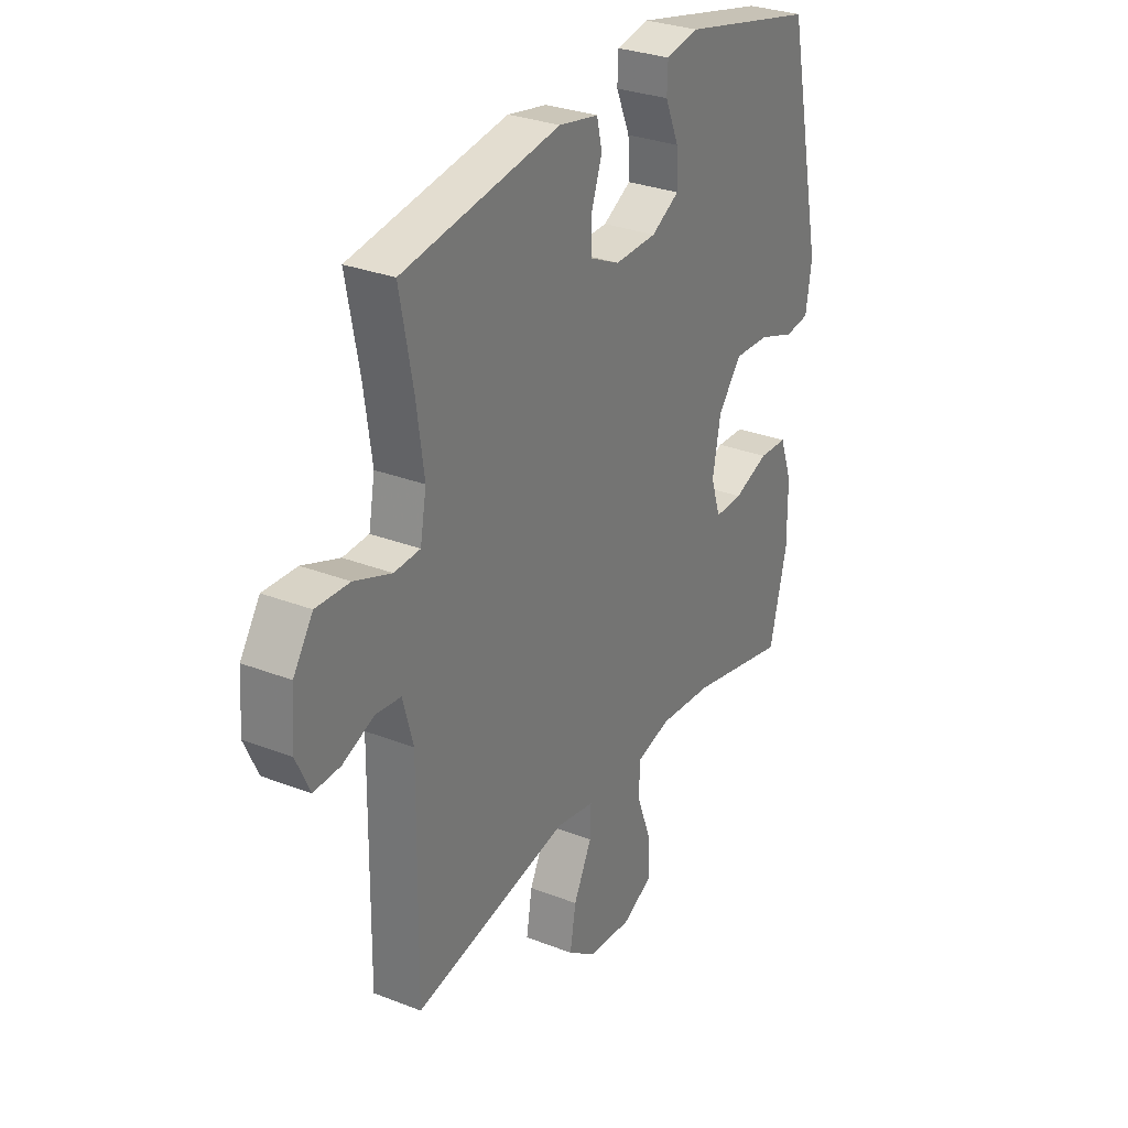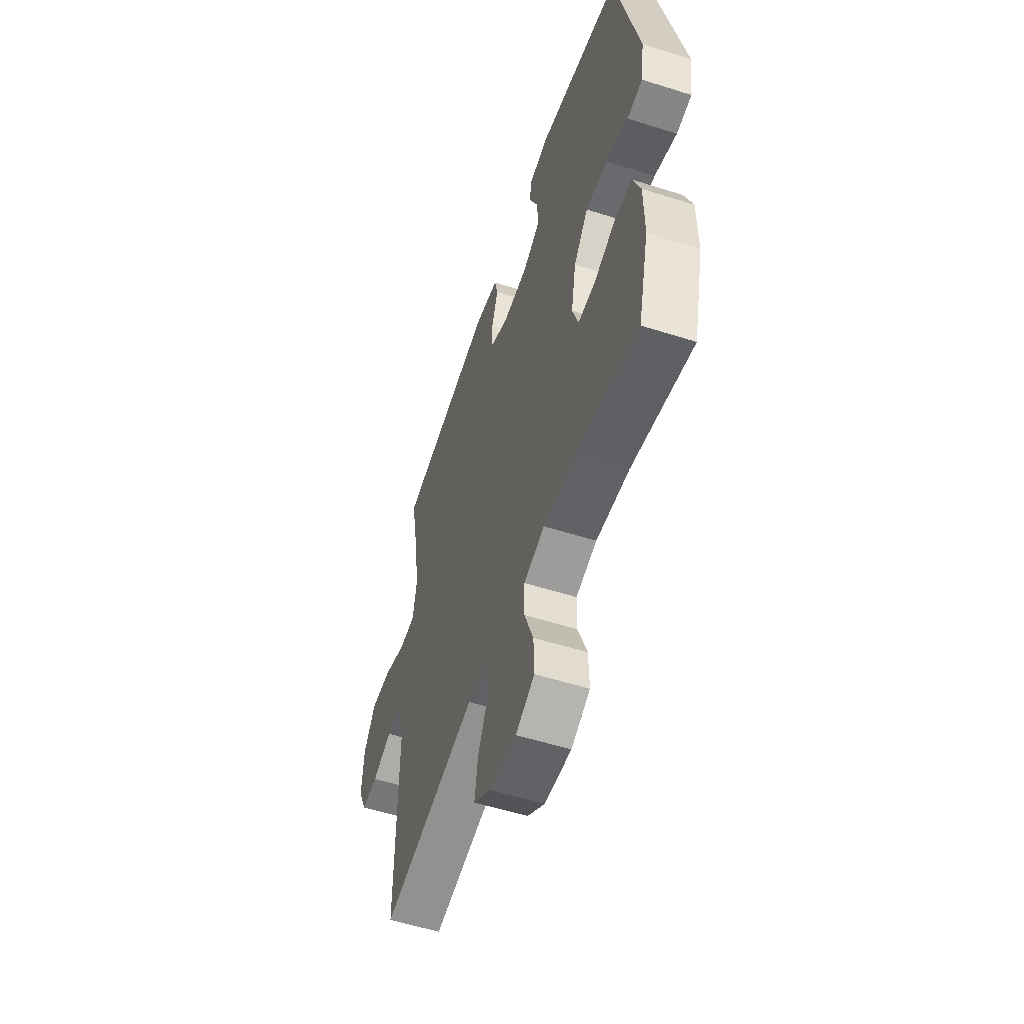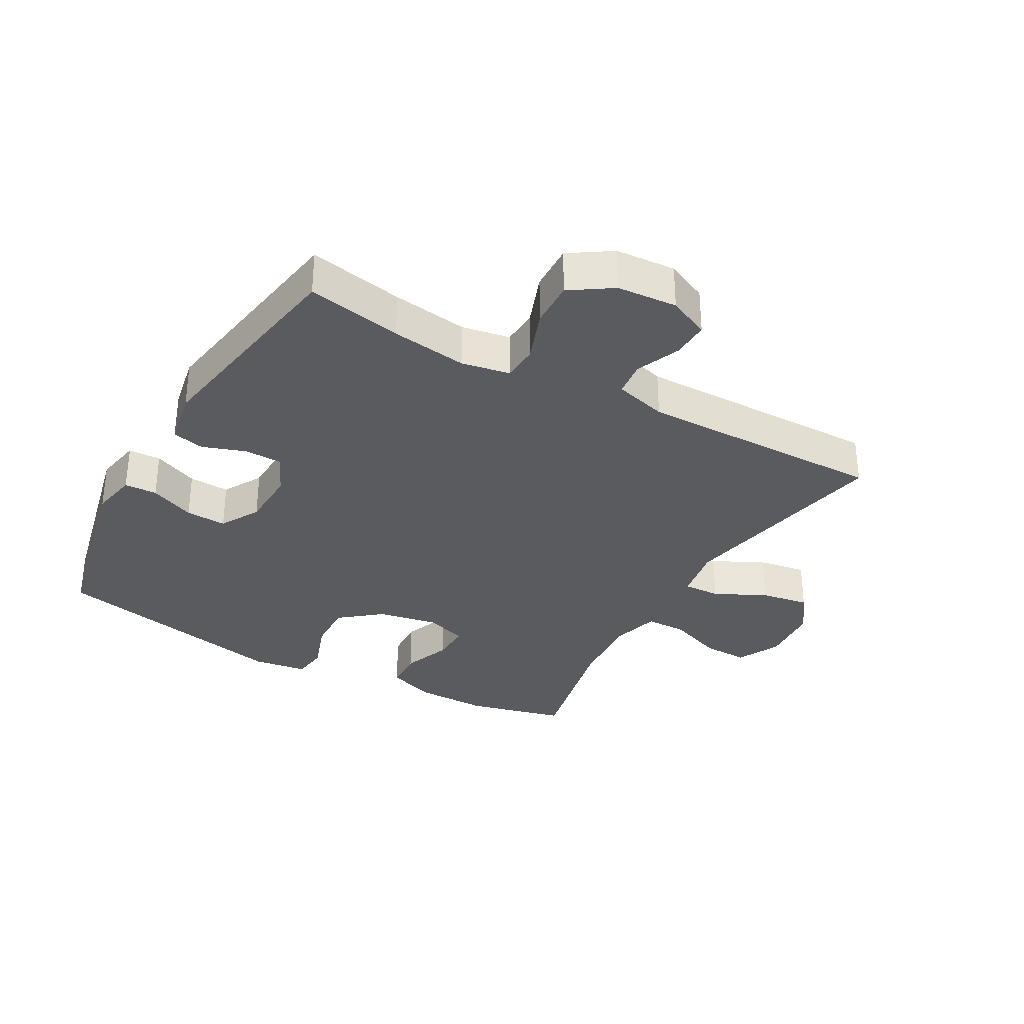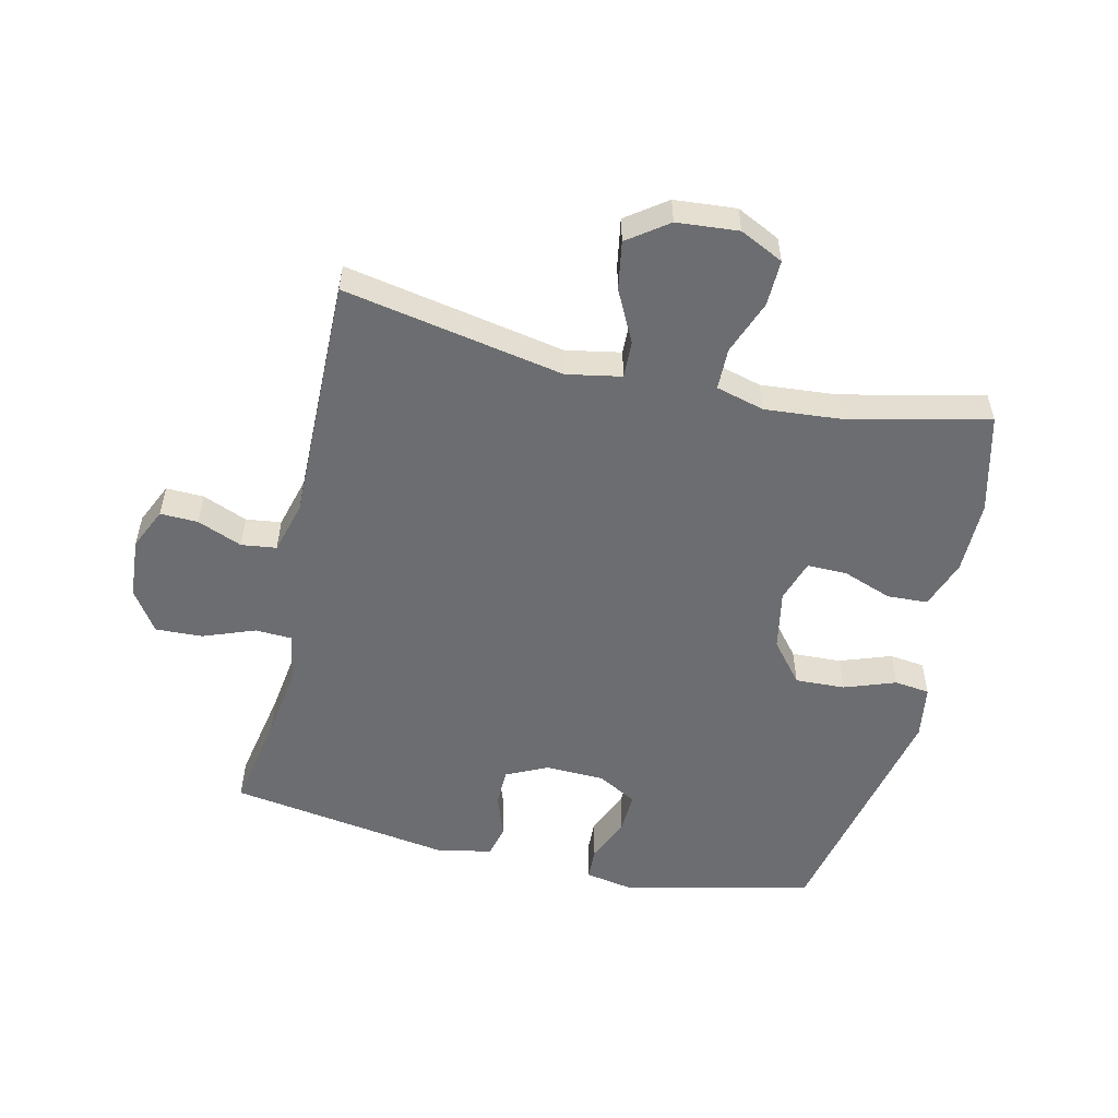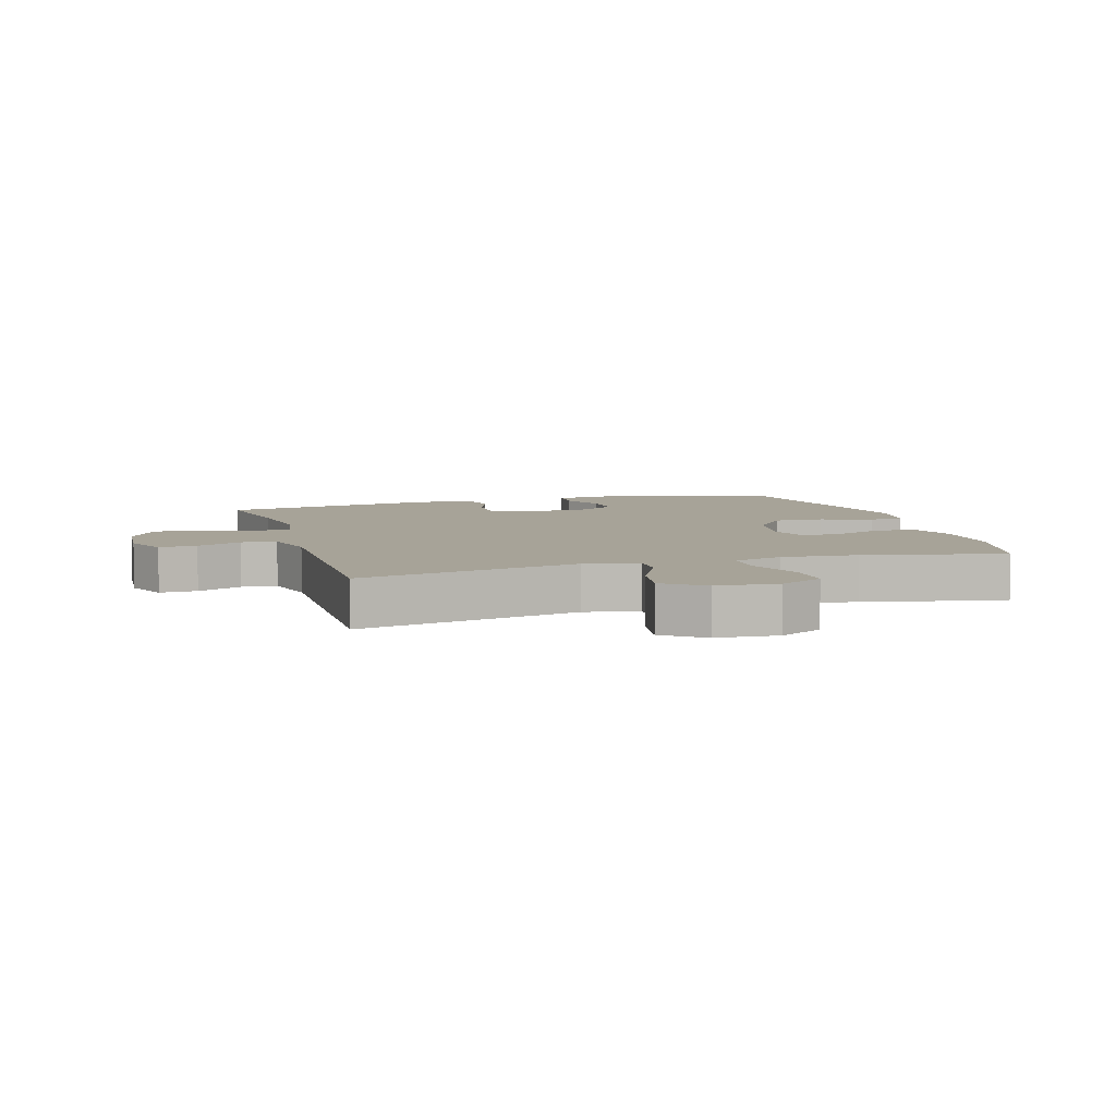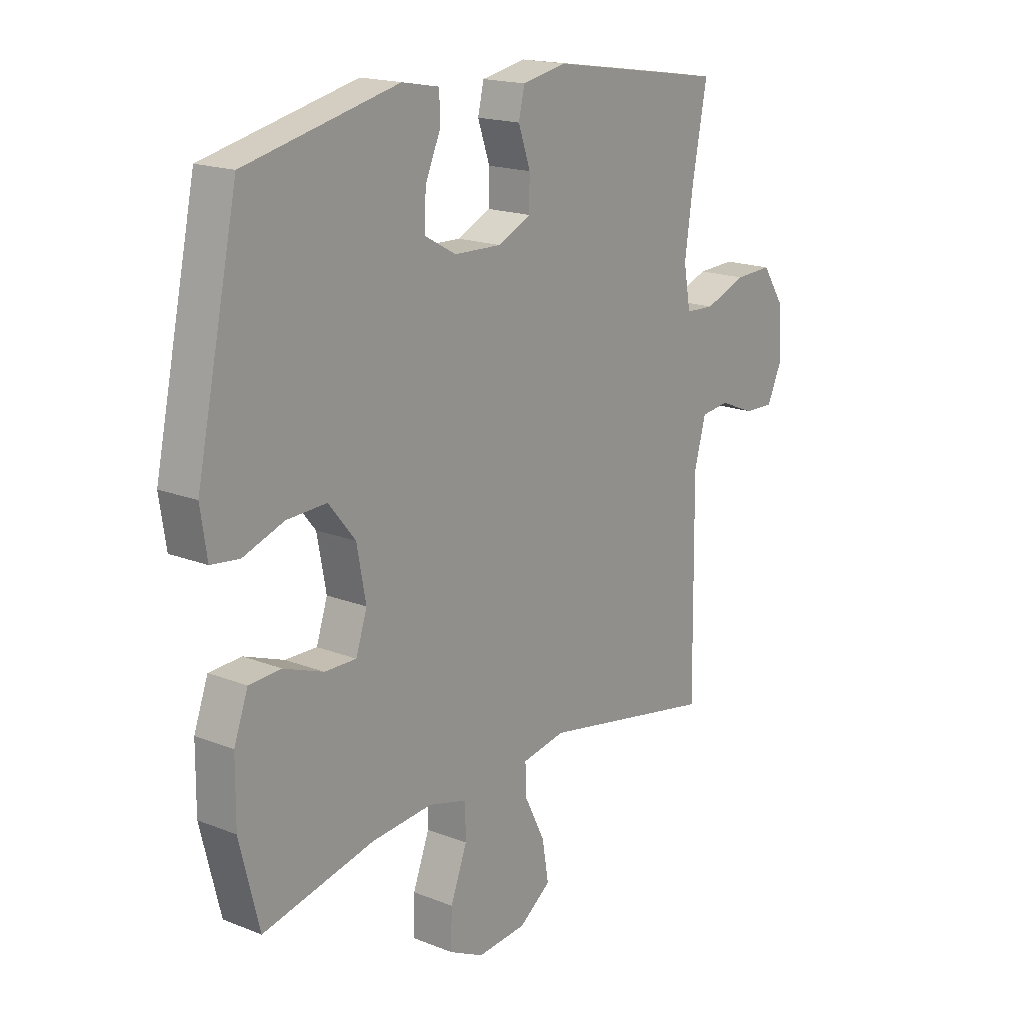
<metadata>
{"format":"obj","ext":"obj","renderer":"f3d","projection":"perspective","resolution":1024,"background":"white","views":[{"elev":29.9,"azim":119.7,"up":"+Z"},{"elev":-55.3,"azim":-108.5,"up":"+Z"},{"elev":-32.6,"azim":60.5,"up":"+Y"},{"elev":-54.0,"azim":167.1,"up":"+Y"},{"elev":6.8,"azim":163.2,"up":"+Y"},{"elev":17.8,"azim":-52.2,"up":"+Z"}]}
</metadata>
<code>
v 0.5 0.07 0.5
v 0.471 0.07 0.348
v 0.454 0.07 0.227
v 0.468 0.07 0.15
v 0.526 0.07 0.147
v 0.609 0.07 0.178
v 0.684 0.07 0.181
v 0.728 0.07 0.115
v 0.735 0.07 0.019
v 0.705 0.07 -0.047
v 0.645 0.07 -0.045
v 0.574 0.07 -0.016
v 0.518 0.07 -0.023
v 0.495 0.07 -0.107
v 0.5 0.07 -0.5
v 0.15 0.07 -0.433
v 0.063 0.07 -0.449
v 0.065 0.07 -0.508
v 0.106 0.07 -0.59
v 0.119 0.07 -0.667
v 0.055 0.07 -0.713
v -0.043 0.07 -0.721
v -0.112 0.07 -0.687
v -0.11 0.07 -0.614
v -0.077 0.07 -0.527
v -0.078 0.07 -0.461
v -0.155 0.07 -0.44
v -0.277 0.07 -0.45
v -0.5 0.07 -0.5
v -0.539 0.07 -0.343
v -0.538 0.07 -0.226
v -0.51 0.07 -0.149
v -0.446 0.07 -0.146
v -0.367 0.07 -0.175
v -0.304 0.07 -0.176
v -0.282 0.07 -0.109
v -0.3 0.07 -0.013
v -0.353 0.07 0.052
v -0.432 0.07 0.049
v -0.514 0.07 0.02
v -0.57 0.07 0.027
v -0.583 0.07 0.113
v -0.5 0.07 0.5
v -0.196 0.07 0.569
v -0.122 0.07 0.555
v -0.12 0.07 0.503
v -0.151 0.07 0.431
v -0.154 0.07 0.366
v -0.091 0.07 0.331
v 0.003 0.07 0.328
v 0.069 0.07 0.359
v 0.07 0.07 0.419
v 0.046 0.07 0.488
v 0.058 0.07 0.539
v 0.147 0.07 0.556
v 0.5 0 0.5
v 0.471 0 0.348
v 0.454 0 0.227
v 0.468 0 0.15
v 0.526 0 0.147
v 0.609 0 0.178
v 0.684 0 0.181
v 0.728 0 0.115
v 0.735 0 0.019
v 0.705 0 -0.047
v 0.645 0 -0.045
v 0.574 0 -0.016
v 0.518 0 -0.023
v 0.495 0 -0.107
v 0.5 0 -0.5
v 0.15 0 -0.433
v 0.063 0 -0.449
v 0.065 0 -0.508
v 0.106 0 -0.59
v 0.119 0 -0.667
v 0.055 0 -0.713
v -0.043 0 -0.721
v -0.112 0 -0.687
v -0.11 0 -0.614
v -0.077 0 -0.527
v -0.078 0 -0.461
v -0.155 0 -0.44
v -0.277 0 -0.45
v -0.5 0 -0.5
v -0.539 0 -0.343
v -0.538 0 -0.226
v -0.51 0 -0.149
v -0.446 0 -0.146
v -0.367 0 -0.175
v -0.304 0 -0.176
v -0.282 0 -0.109
v -0.3 0 -0.013
v -0.353 0 0.052
v -0.432 0 0.049
v -0.514 0 0.02
v -0.57 0 0.027
v -0.583 0 0.113
v -0.5 0 0.5
v -0.196 0 0.569
v -0.122 0 0.555
v -0.12 0 0.503
v -0.151 0 0.431
v -0.154 0 0.366
v -0.091 0 0.331
v 0.003 0 0.328
v 0.069 0 0.359
v 0.07 0 0.419
v 0.046 0 0.488
v 0.058 0 0.539
v 0.147 0 0.556
f 52 53 54 55
f 51 52 55 1
f 50 51 1 2
f 44 45 46 47
f 44 47 48
f 43 44 48
f 42 43 48 49
f 39 40 41 42
f 38 39 42 49
f 31 32 33 34
f 31 34 35
f 28 29 30 31
f 27 28 31 35
f 26 27 35 36
f 22 23 24 25
f 22 25 26
f 21 22 26
f 18 19 20 21
f 17 18 21 26
f 16 17 26 36
f 14 15 16 36
f 9 10 11 12
f 9 12 13
f 8 9 13
f 5 6 7 8
f 4 5 8 13
f 50 2 3
f 50 3 4
f 37 38 49 50
f 14 36 37 50
f 4 13 14 50
f 110 109 108 107
f 56 110 107 106
f 57 56 106 105
f 102 101 100 99
f 103 102 99
f 103 99 98
f 104 103 98 97
f 97 96 95 94
f 104 97 94 93
f 89 88 87 86
f 90 89 86
f 86 85 84 83
f 90 86 83 82
f 91 90 82 81
f 80 79 78 77
f 81 80 77
f 81 77 76
f 76 75 74 73
f 81 76 73 72
f 91 81 72 71
f 91 71 70 69
f 67 66 65 64
f 68 67 64
f 68 64 63
f 63 62 61 60
f 68 63 60 59
f 58 57 105
f 59 58 105
f 105 104 93 92
f 105 92 91 69
f 105 69 68 59
f 1 56 57 2
f 2 57 58 3
f 3 58 59 4
f 4 59 60 5
f 5 60 61 6
f 6 61 62 7
f 7 62 63 8
f 8 63 64 9
f 9 64 65 10
f 10 65 66 11
f 11 66 67 12
f 12 67 68 13
f 13 68 69 14
f 14 69 70 15
f 15 70 71 16
f 16 71 72 17
f 17 72 73 18
f 18 73 74 19
f 19 74 75 20
f 20 75 76 21
f 21 76 77 22
f 22 77 78 23
f 23 78 79 24
f 24 79 80 25
f 25 80 81 26
f 26 81 82 27
f 27 82 83 28
f 28 83 84 29
f 29 84 85 30
f 30 85 86 31
f 31 86 87 32
f 32 87 88 33
f 33 88 89 34
f 34 89 90 35
f 35 90 91 36
f 36 91 92 37
f 37 92 93 38
f 38 93 94 39
f 39 94 95 40
f 40 95 96 41
f 41 96 97 42
f 42 97 98 43
f 43 98 99 44
f 44 99 100 45
f 45 100 101 46
f 46 101 102 47
f 47 102 103 48
f 48 103 104 49
f 49 104 105 50
f 50 105 106 51
f 51 106 107 52
f 52 107 108 53
f 53 108 109 54
f 54 109 110 55
f 55 110 56 1

</code>
